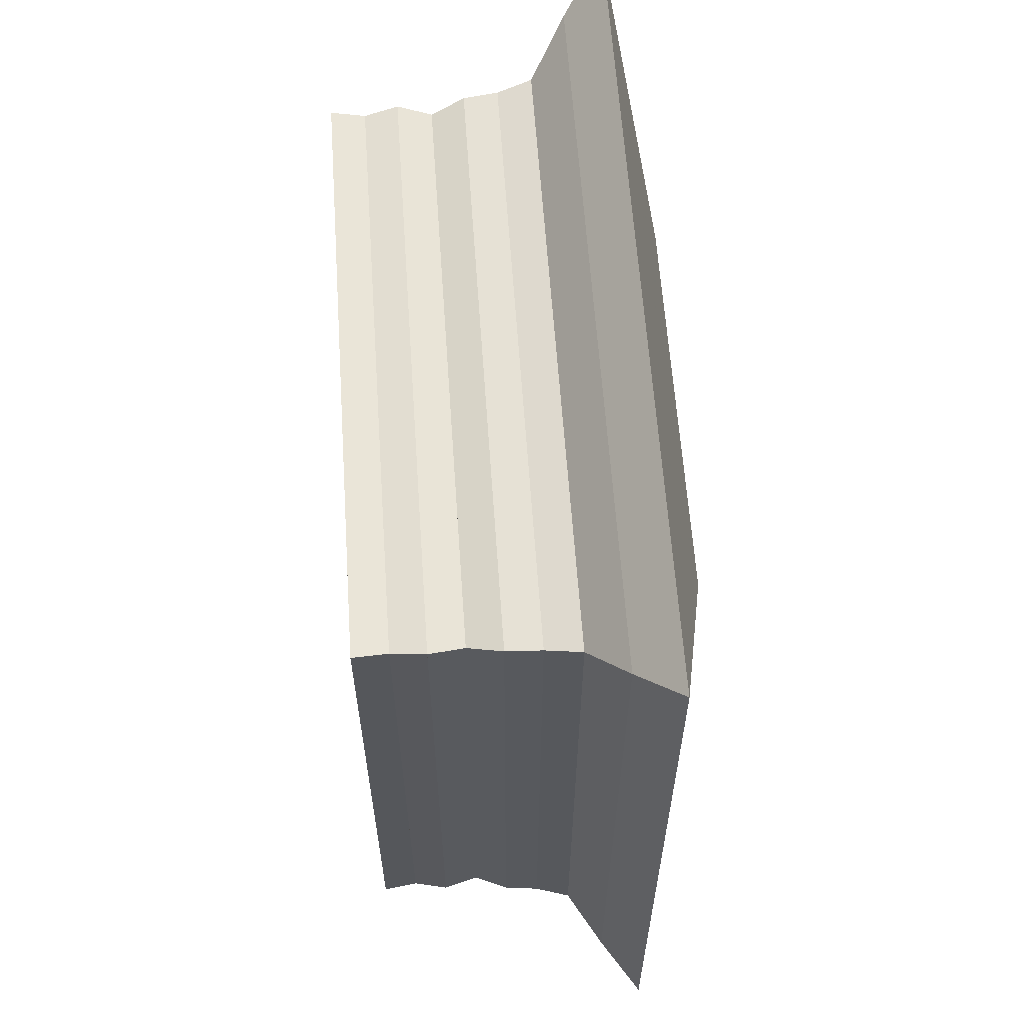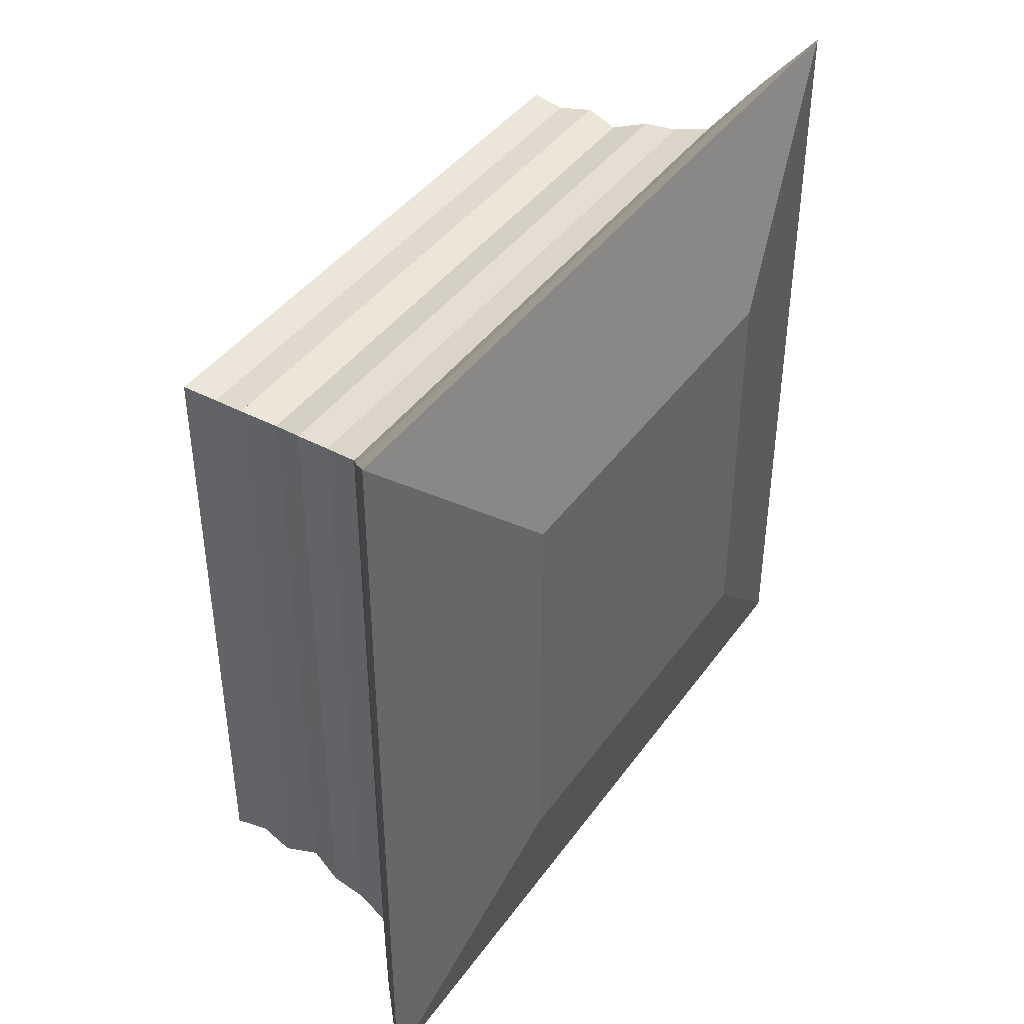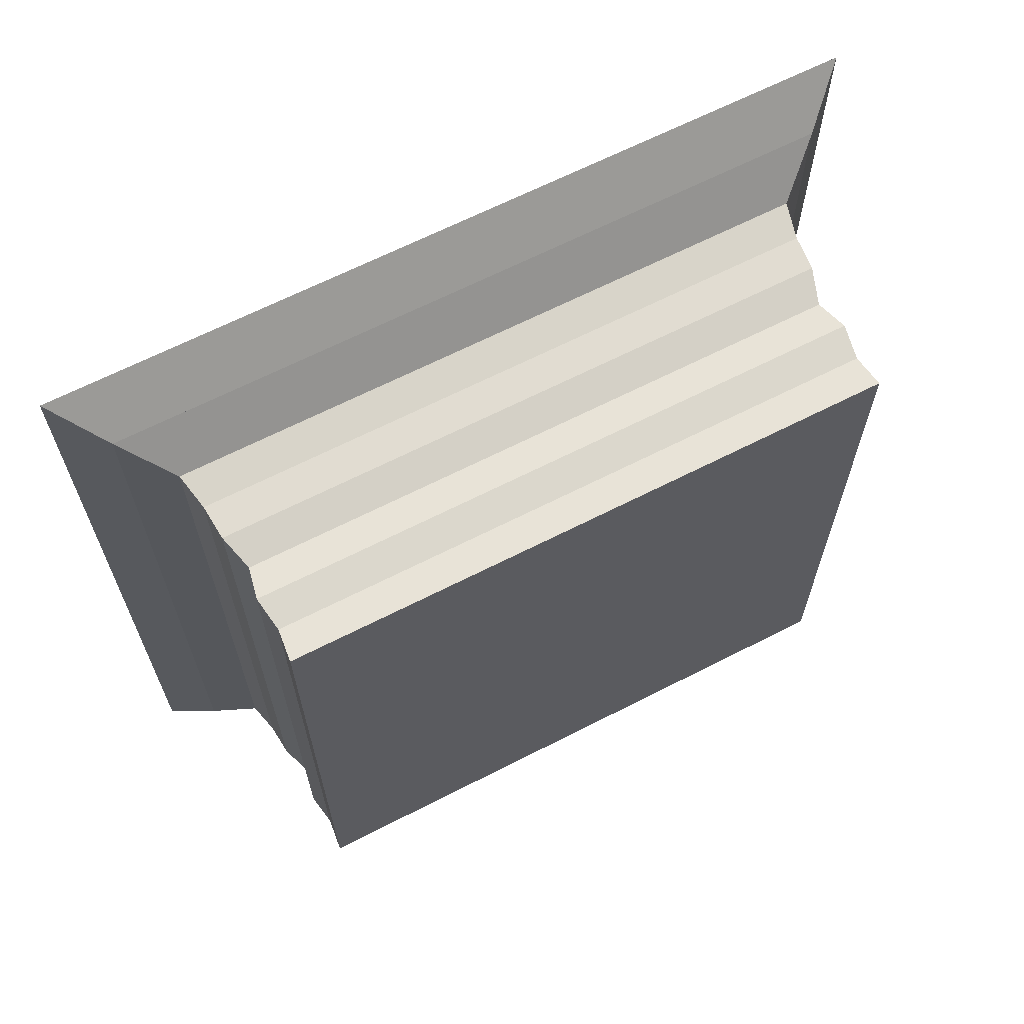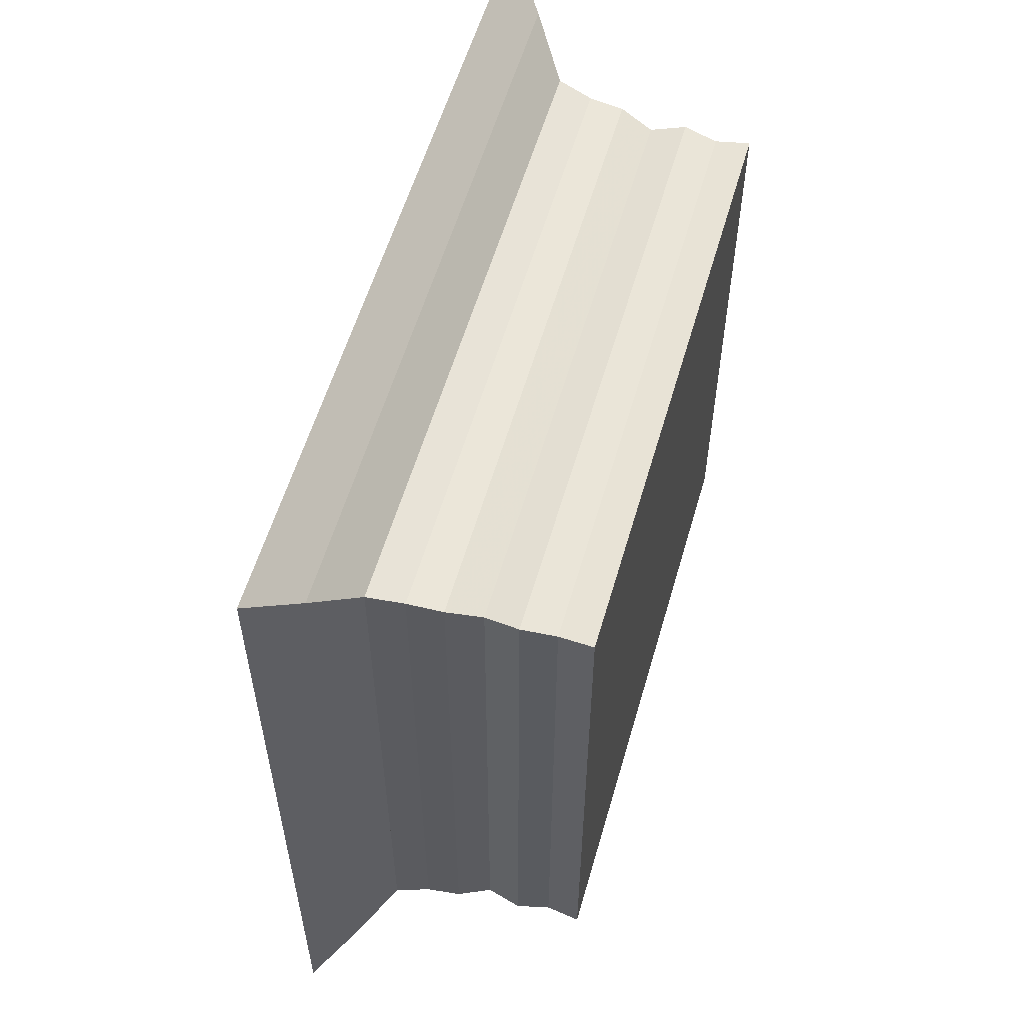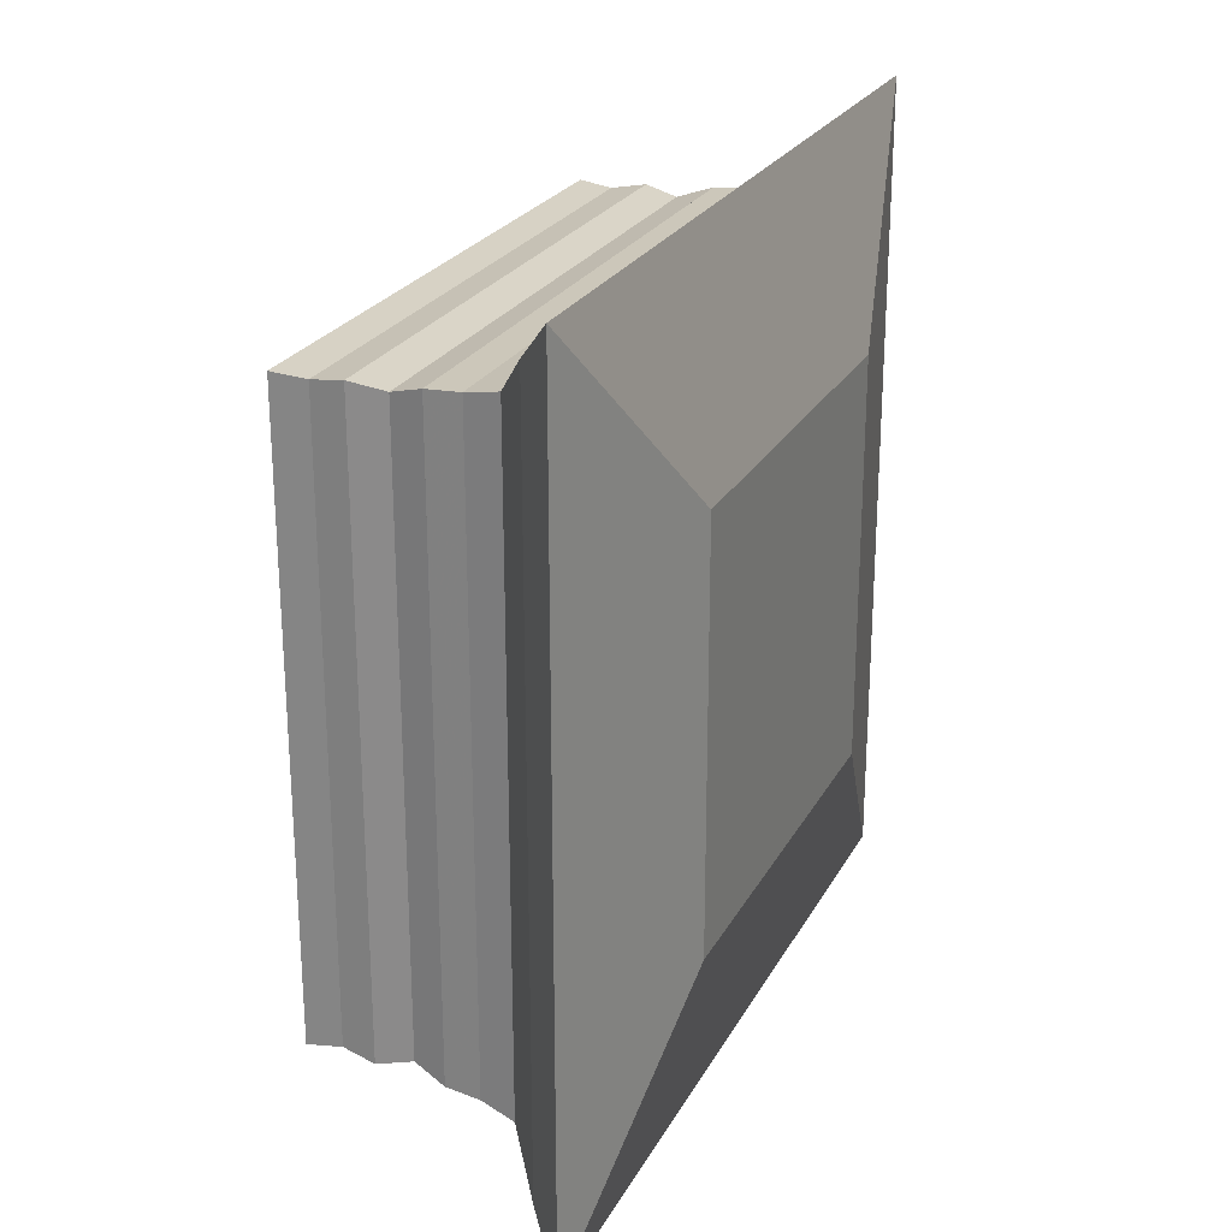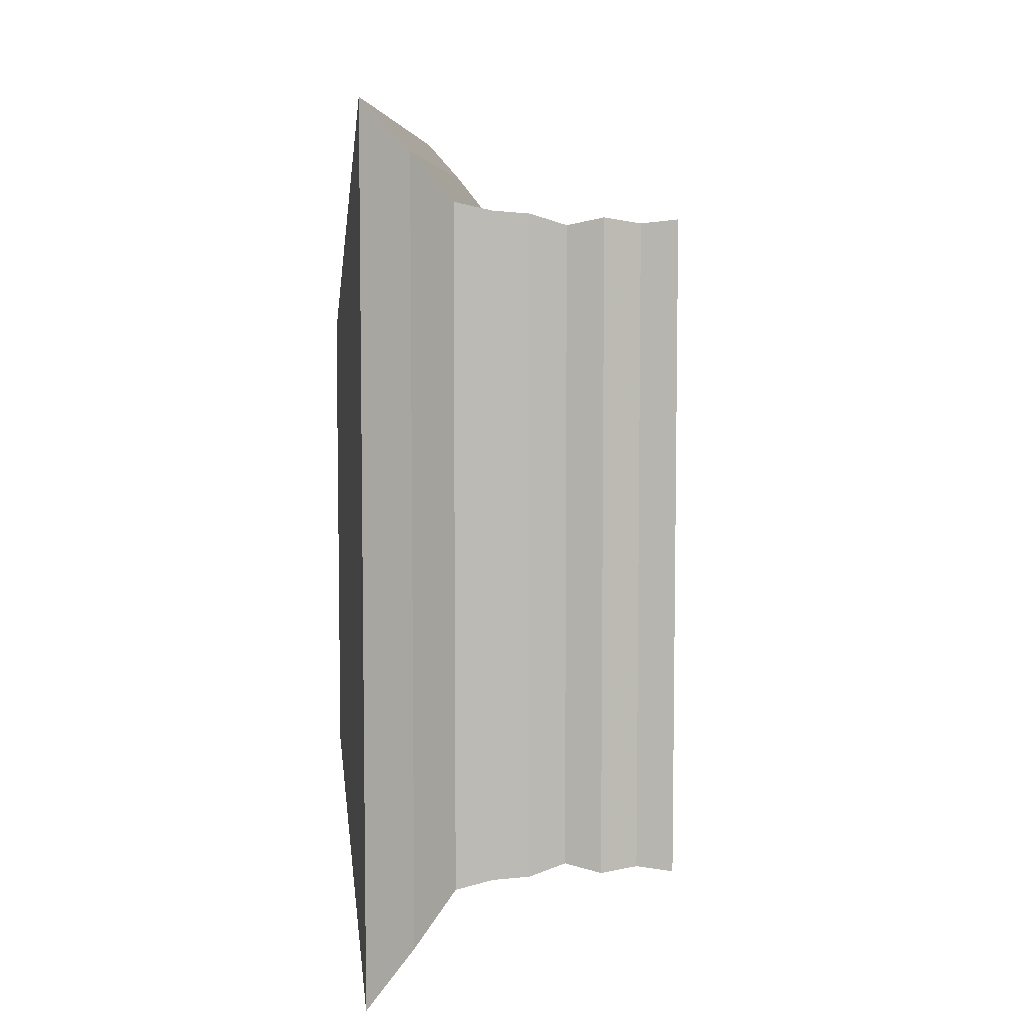
<metadata>
{"format":"obj","ext":"obj","renderer":"f3d","projection":"perspective","resolution":1024,"background":"white","views":[{"elev":61.0,"azim":176.1,"up":"+Y"},{"elev":41.7,"azim":-147.5,"up":"+Y"},{"elev":65.6,"azim":62.8,"up":"+Z"},{"elev":57.0,"azim":16.1,"up":"+Z"},{"elev":24.3,"azim":-157.6,"up":"+Z"},{"elev":6.7,"azim":2.1,"up":"+Y"}]}
</metadata>
<code>
v 0 -1 -1
v 0 -1 1
v 0 1 1
v 0 1 -1
v 0.2243 -2.018 -2.018
v 0.2243 -2.018 2.018
v 0.2243 2.018 2.018
v 0.2243 2.018 -2.018
v 0.4242 -1.799 -1.799
v 0.4242 -1.799 1.799
v 0.4242 1.799 1.799
v 0.4242 1.799 -1.799
v 0.6003 -1.585 -1.585
v 0.6003 -1.585 1.585
v 0.6003 1.585 1.585
v 0.6003 1.585 -1.585
v 0.7721 -1.547 -1.547
v 0.7721 -1.547 1.547
v 0.7721 1.547 1.547
v 0.7721 1.547 -1.547
v 0.9425 -1.533 -1.533
v 0.9425 -1.533 1.533
v 0.9425 1.533 1.533
v 0.9425 1.533 -1.533
v 1.107 -1.482 -1.482
v 1.107 -1.482 1.482
v 1.107 1.482 1.482
v 1.107 1.482 -1.482
v 1.276 -1.517 -1.517
v 1.276 -1.517 1.517
v 1.276 1.517 1.517
v 1.276 1.517 -1.517
v 1.441 -1.49 -1.49
v 1.441 -1.49 1.49
v 1.441 1.49 1.49
v 1.441 1.49 -1.49
v 1.609 -1.507 -1.507
v 1.609 -1.507 1.507
v 1.609 1.507 1.507
v 1.609 1.507 -1.507
f 1 2 4 5
f 5 6 7 8
f 5 6 2 1
f 6 7 3 2
f 7 8 4 3
f 8 5 1 4
f 9 10 11 12
f 9 10 6 5
f 10 11 7 6
f 11 12 8 7
f 12 9 5 8
f 13 14 15 16
f 13 14 10 9
f 14 15 11 10
f 15 16 12 11
f 16 13 9 12
f 17 18 19 20
f 17 18 14 13
f 18 19 15 14
f 19 20 16 15
f 20 17 13 16
f 21 22 23 24
f 21 22 18 17
f 22 23 19 18
f 23 24 20 19
f 24 21 17 20
f 25 26 27 28
f 25 26 22 21
f 26 27 23 22
f 27 28 24 23
f 28 25 21 24
f 29 30 31 32
f 29 30 26 25
f 30 31 27 26
f 31 32 28 27
f 32 29 25 28
f 33 34 35 36
f 33 34 30 29
f 34 35 31 30
f 35 36 32 31
f 36 33 29 32
f 37 38 39 40
f 37 38 34 33
f 38 39 35 34
f 39 40 36 35
f 40 37 33 36

</code>
